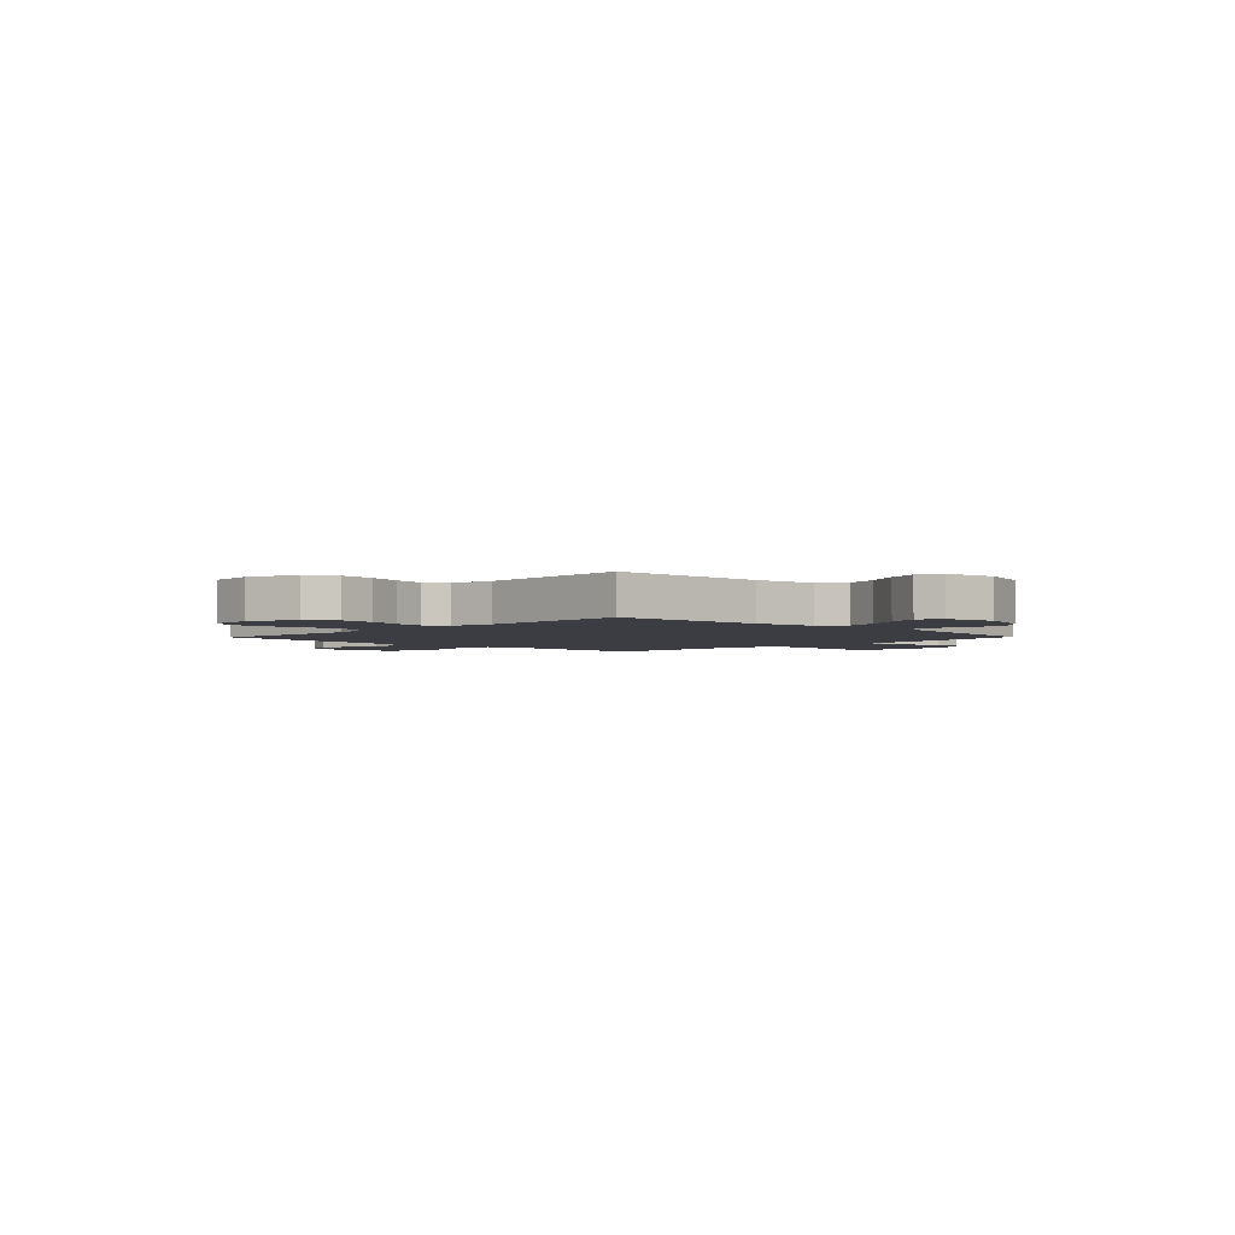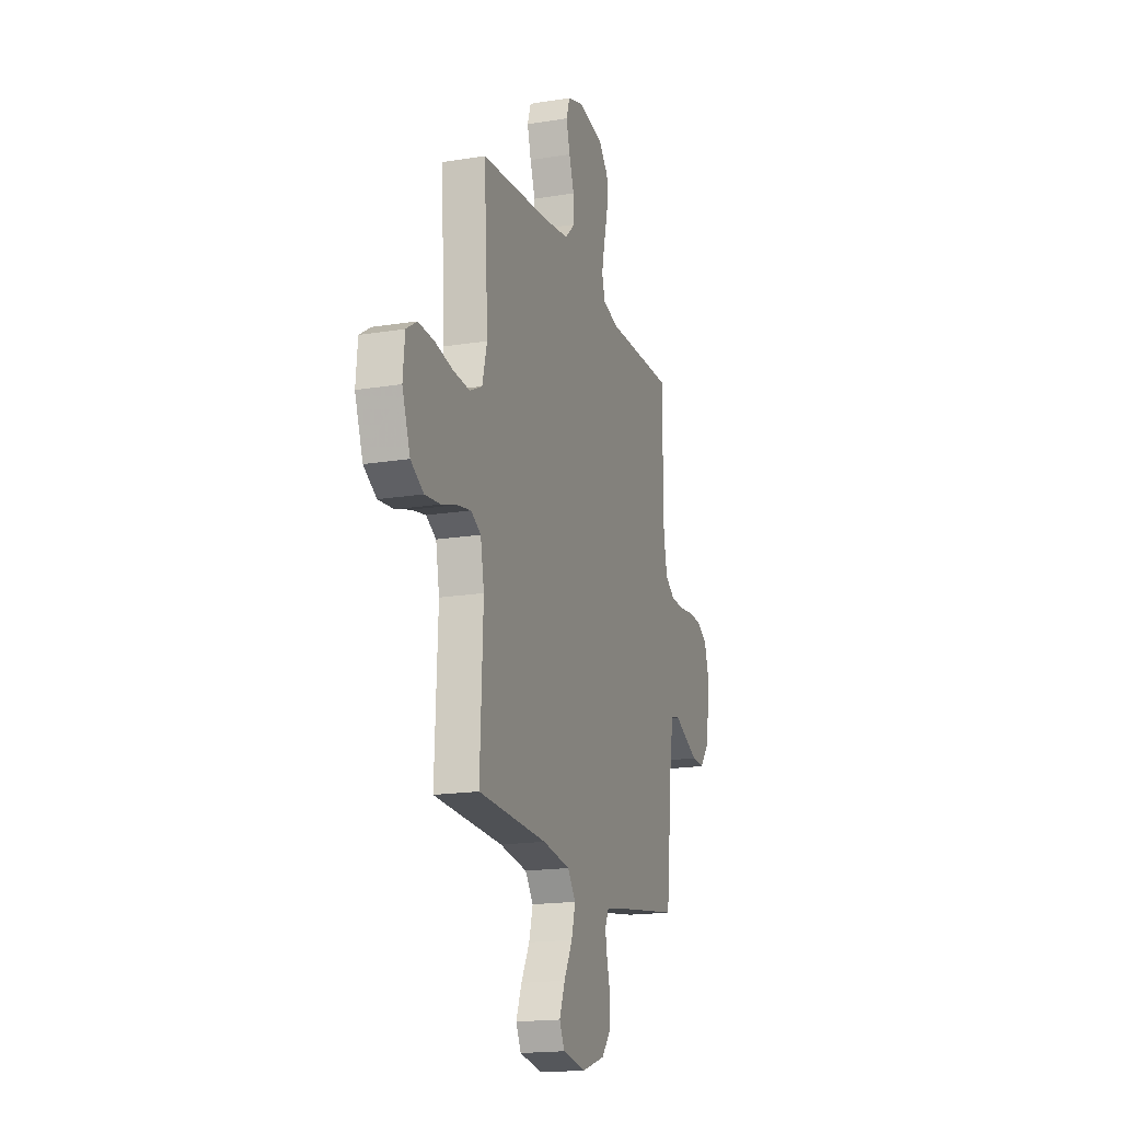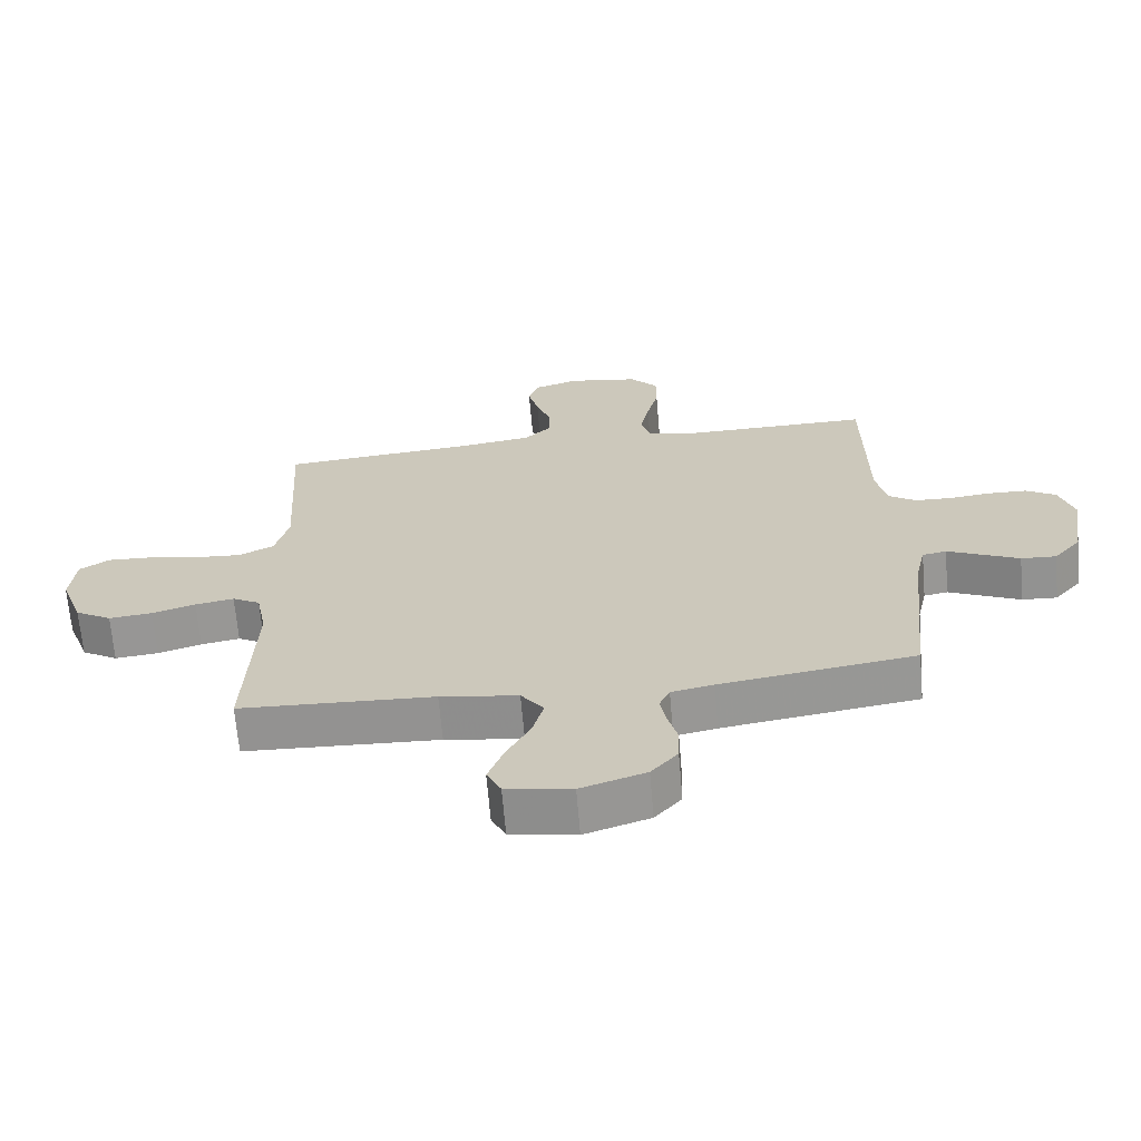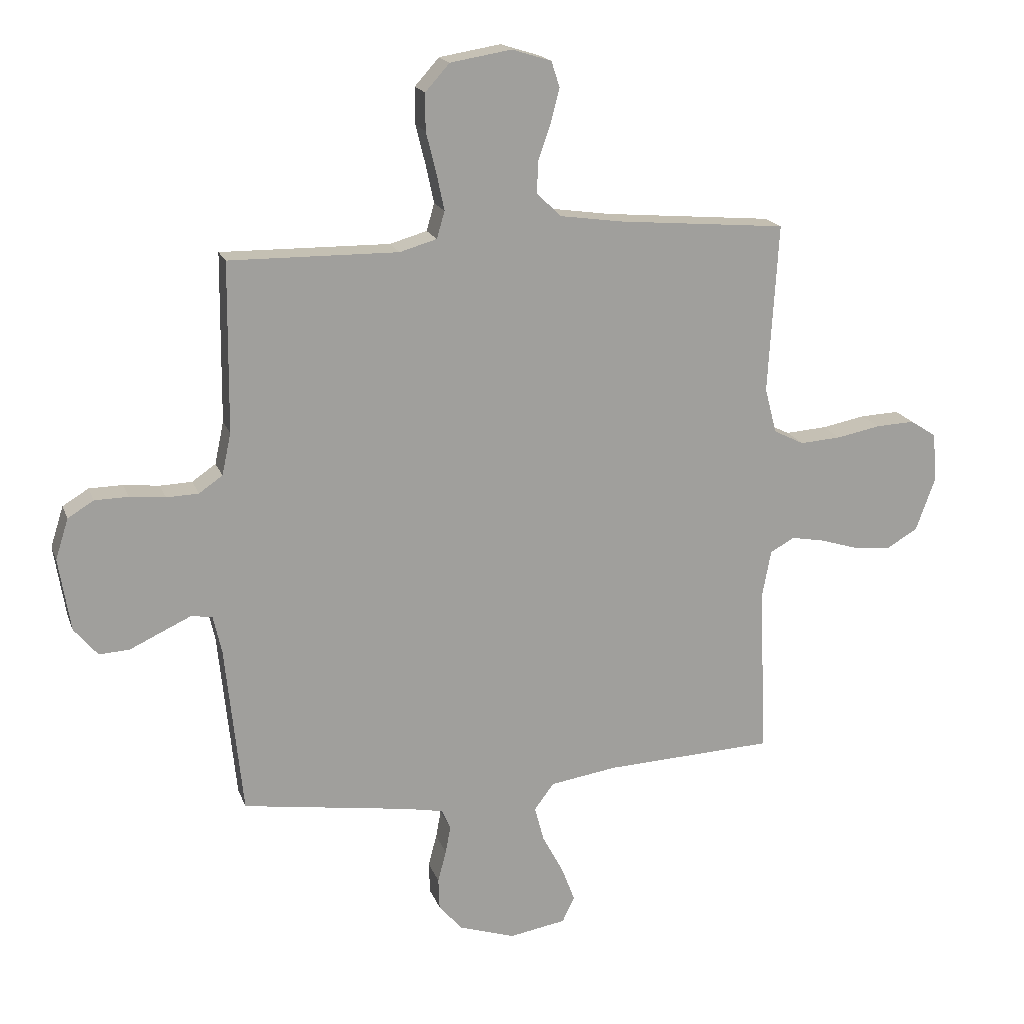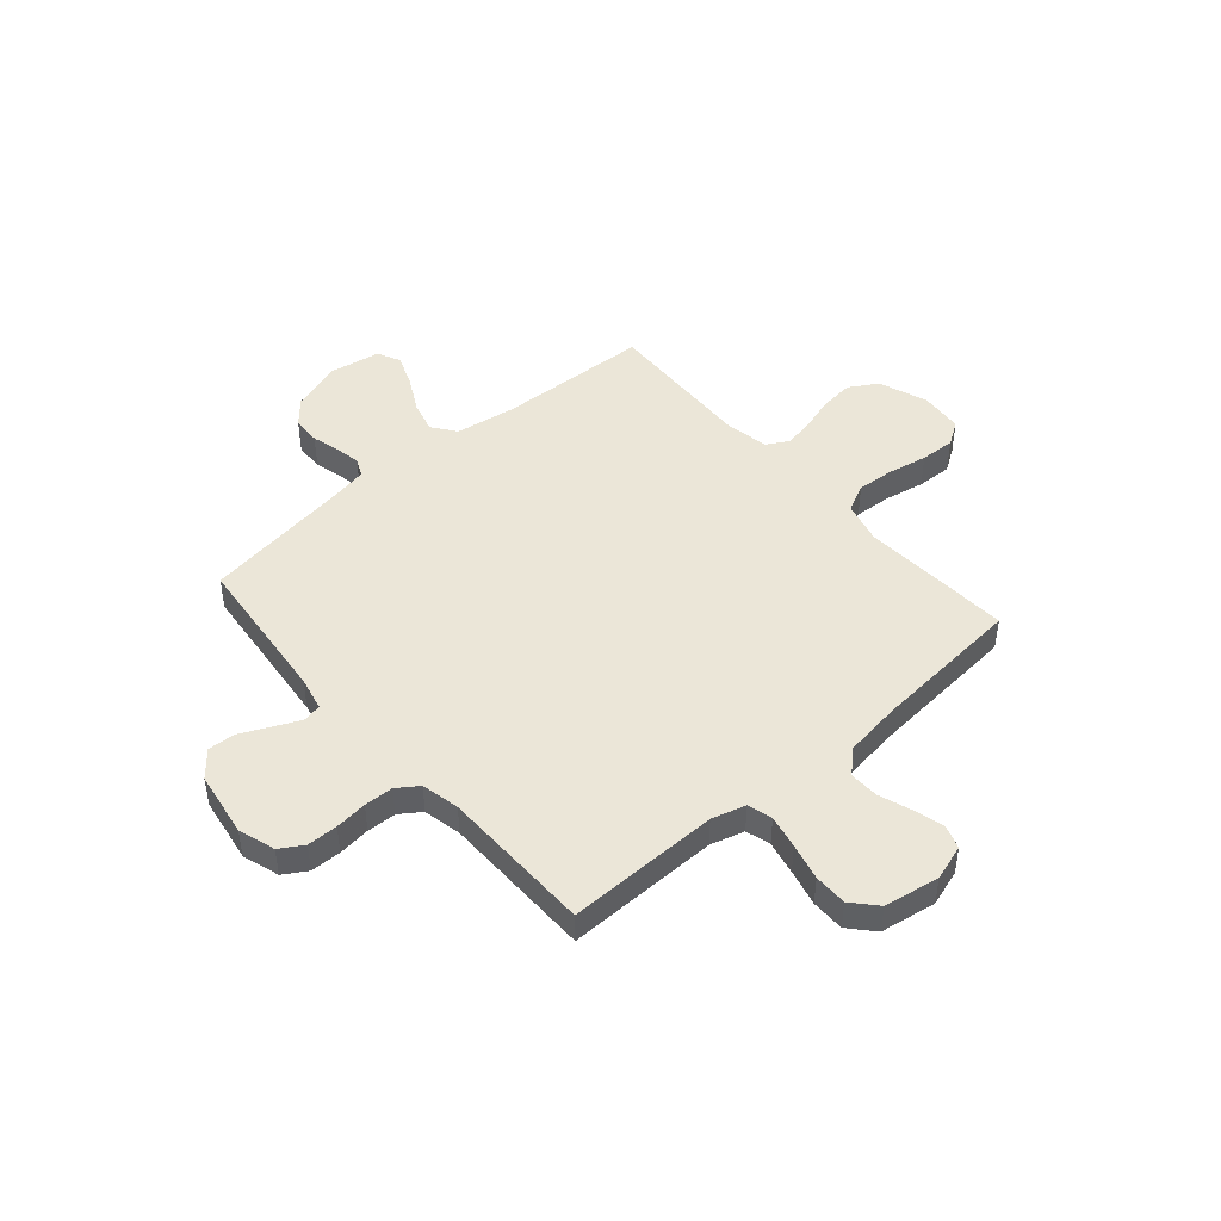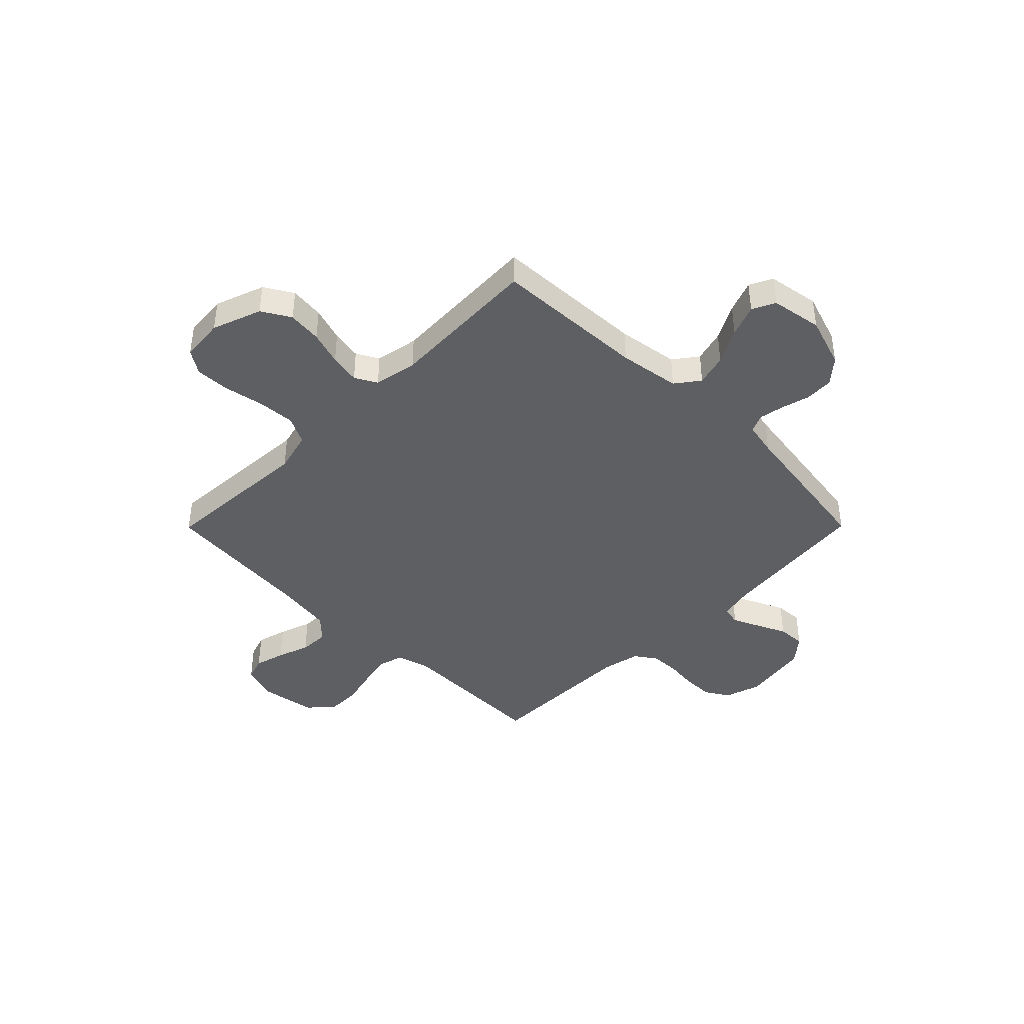
<metadata>
{"format":"obj","ext":"obj","renderer":"f3d","projection":"perspective","resolution":1024,"background":"white","views":[{"elev":-2.9,"azim":135.6,"up":"+Y"},{"elev":-17.7,"azim":107.8,"up":"+Z"},{"elev":-67.0,"azim":-175.1,"up":"+Z"},{"elev":18.1,"azim":-16.5,"up":"+Z"},{"elev":46.4,"azim":-40.9,"up":"+Y"},{"elev":-42.0,"azim":135.2,"up":"+Y"}]}
</metadata>
<code>
v -0.5 0.07 0.5
v -0.2 0.07 0.496
v -0.134 0.07 0.515
v -0.12 0.07 0.563
v -0.134 0.07 0.629
v -0.152 0.07 0.701
v -0.152 0.07 0.766
v -0.109 0.07 0.814
v 0 0.07 0.832
v 0.07 0.07 0.81
v 0.085 0.07 0.764
v 0.069 0.07 0.704
v 0.047 0.07 0.641
v 0.045 0.07 0.584
v 0.088 0.07 0.542
v 0.2 0.07 0.526
v 0.5 0.07 0.5
v 0.482 0.07 0.2
v 0.503 0.07 0.119
v 0.557 0.07 0.092
v 0.63 0.07 0.097
v 0.708 0.07 0.112
v 0.777 0.07 0.115
v 0.823 0.07 0.085
v 0.831 0.07 0
v 0.796 0.07 -0.097
v 0.74 0.07 -0.13
v 0.673 0.07 -0.123
v 0.606 0.07 -0.102
v 0.546 0.07 -0.091
v 0.503 0.07 -0.115
v 0.487 0.07 -0.2
v 0.5 0.07 -0.5
v 0.2 0.07 -0.513
v 0.08 0.07 -0.531
v 0.045 0.07 -0.578
v 0.062 0.07 -0.641
v 0.099 0.07 -0.71
v 0.123 0.07 -0.773
v 0.101 0.07 -0.818
v 0 0.07 -0.835
v -0.1 0.07 -0.802
v -0.141 0.07 -0.754
v -0.143 0.07 -0.698
v -0.128 0.07 -0.642
v -0.119 0.07 -0.593
v -0.135 0.07 -0.558
v -0.2 0.07 -0.545
v -0.5 0.07 -0.5
v -0.531 0.07 -0.2
v -0.546 0.07 -0.133
v -0.583 0.07 -0.126
v -0.635 0.07 -0.15
v -0.693 0.07 -0.177
v -0.747 0.07 -0.18
v -0.789 0.07 -0.13
v -0.81 0.07 0
v -0.787 0.07 0.072
v -0.741 0.07 0.1
v -0.681 0.07 0.101
v -0.618 0.07 0.094
v -0.561 0.07 0.096
v -0.519 0.07 0.125
v -0.503 0.07 0.2
v -0.5 0 0.5
v -0.2 0 0.496
v -0.134 0 0.515
v -0.12 0 0.563
v -0.134 0 0.629
v -0.152 0 0.701
v -0.152 0 0.766
v -0.109 0 0.814
v 0 0 0.832
v 0.07 0 0.81
v 0.085 0 0.764
v 0.069 0 0.704
v 0.047 0 0.641
v 0.045 0 0.584
v 0.088 0 0.542
v 0.2 0 0.526
v 0.5 0 0.5
v 0.482 0 0.2
v 0.503 0 0.119
v 0.557 0 0.092
v 0.63 0 0.097
v 0.708 0 0.112
v 0.777 0 0.115
v 0.823 0 0.085
v 0.831 0 0
v 0.796 0 -0.097
v 0.74 0 -0.13
v 0.673 0 -0.123
v 0.606 0 -0.102
v 0.546 0 -0.091
v 0.503 0 -0.115
v 0.487 0 -0.2
v 0.5 0 -0.5
v 0.2 0 -0.513
v 0.08 0 -0.531
v 0.045 0 -0.578
v 0.062 0 -0.641
v 0.099 0 -0.71
v 0.123 0 -0.773
v 0.101 0 -0.818
v 0 0 -0.835
v -0.1 0 -0.802
v -0.141 0 -0.754
v -0.143 0 -0.698
v -0.128 0 -0.642
v -0.119 0 -0.593
v -0.135 0 -0.558
v -0.2 0 -0.545
v -0.5 0 -0.5
v -0.531 0 -0.2
v -0.546 0 -0.133
v -0.583 0 -0.126
v -0.635 0 -0.15
v -0.693 0 -0.177
v -0.747 0 -0.18
v -0.789 0 -0.13
v -0.81 0 0
v -0.787 0 0.072
v -0.741 0 0.1
v -0.681 0 0.101
v -0.618 0 0.094
v -0.561 0 0.096
v -0.519 0 0.125
v -0.503 0 0.2
f 58 59 60 61
f 58 61 62
f 57 58 62
f 56 57 62
f 53 54 55 56
f 52 53 56 62
f 51 52 62 63
f 48 49 50
f 47 48 50 51
f 42 43 44 45
f 42 45 46
f 41 42 46
f 40 41 46 47
f 37 38 39 40
f 36 37 40 47
f 32 33 34
f 31 32 34 35
f 26 27 28 29
f 26 29 30
f 25 26 30
f 24 25 30
f 21 22 23 24
f 20 21 24 30
f 19 20 30 31
f 16 17 18
f 15 16 18 19
f 14 15 19 31
f 10 11 12 13
f 8 9 10 13
f 8 13 14
f 5 6 7 8
f 4 5 8 14
f 3 4 14 31
f 64 1 2
f 35 36 47 51
f 35 51 63 64
f 31 35 64
f 2 3 31 64
f 125 124 123 122
f 126 125 122
f 126 122 121
f 126 121 120
f 120 119 118 117
f 126 120 117 116
f 127 126 116 115
f 114 113 112
f 115 114 112 111
f 109 108 107 106
f 110 109 106
f 110 106 105
f 111 110 105 104
f 104 103 102 101
f 111 104 101 100
f 98 97 96
f 99 98 96 95
f 93 92 91 90
f 94 93 90
f 94 90 89
f 94 89 88
f 88 87 86 85
f 94 88 85 84
f 95 94 84 83
f 82 81 80
f 83 82 80 79
f 95 83 79 78
f 77 76 75 74
f 77 74 73 72
f 78 77 72
f 72 71 70 69
f 78 72 69 68
f 95 78 68 67
f 66 65 128
f 115 111 100 99
f 128 127 115 99
f 128 99 95
f 128 95 67 66
f 1 65 66 2
f 2 66 67 3
f 3 67 68 4
f 4 68 69 5
f 5 69 70 6
f 6 70 71 7
f 7 71 72 8
f 8 72 73 9
f 9 73 74 10
f 10 74 75 11
f 11 75 76 12
f 12 76 77 13
f 13 77 78 14
f 14 78 79 15
f 15 79 80 16
f 16 80 81 17
f 17 81 82 18
f 18 82 83 19
f 19 83 84 20
f 20 84 85 21
f 21 85 86 22
f 22 86 87 23
f 23 87 88 24
f 24 88 89 25
f 25 89 90 26
f 26 90 91 27
f 27 91 92 28
f 28 92 93 29
f 29 93 94 30
f 30 94 95 31
f 31 95 96 32
f 32 96 97 33
f 33 97 98 34
f 34 98 99 35
f 35 99 100 36
f 36 100 101 37
f 37 101 102 38
f 38 102 103 39
f 39 103 104 40
f 40 104 105 41
f 41 105 106 42
f 42 106 107 43
f 43 107 108 44
f 44 108 109 45
f 45 109 110 46
f 46 110 111 47
f 47 111 112 48
f 48 112 113 49
f 49 113 114 50
f 50 114 115 51
f 51 115 116 52
f 52 116 117 53
f 53 117 118 54
f 54 118 119 55
f 55 119 120 56
f 56 120 121 57
f 57 121 122 58
f 58 122 123 59
f 59 123 124 60
f 60 124 125 61
f 61 125 126 62
f 62 126 127 63
f 63 127 128 64
f 64 128 65 1

</code>
